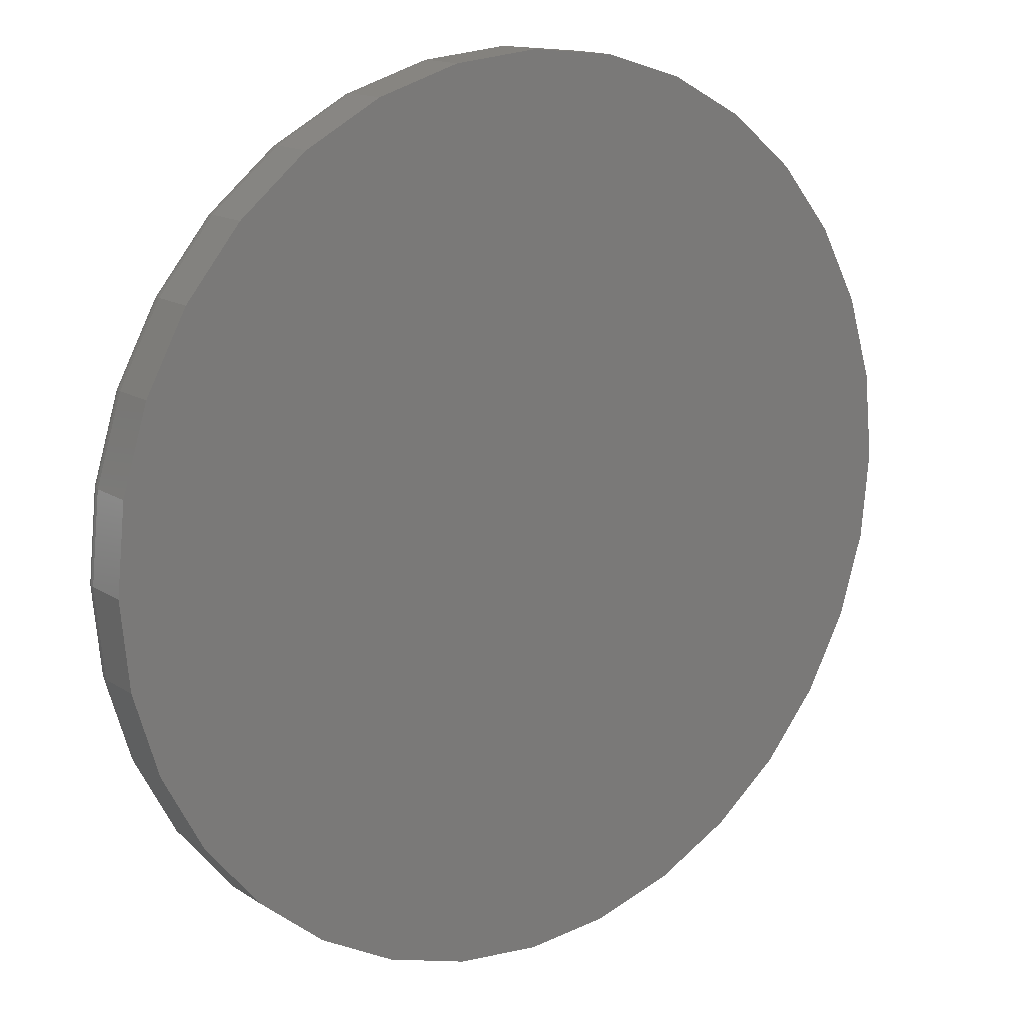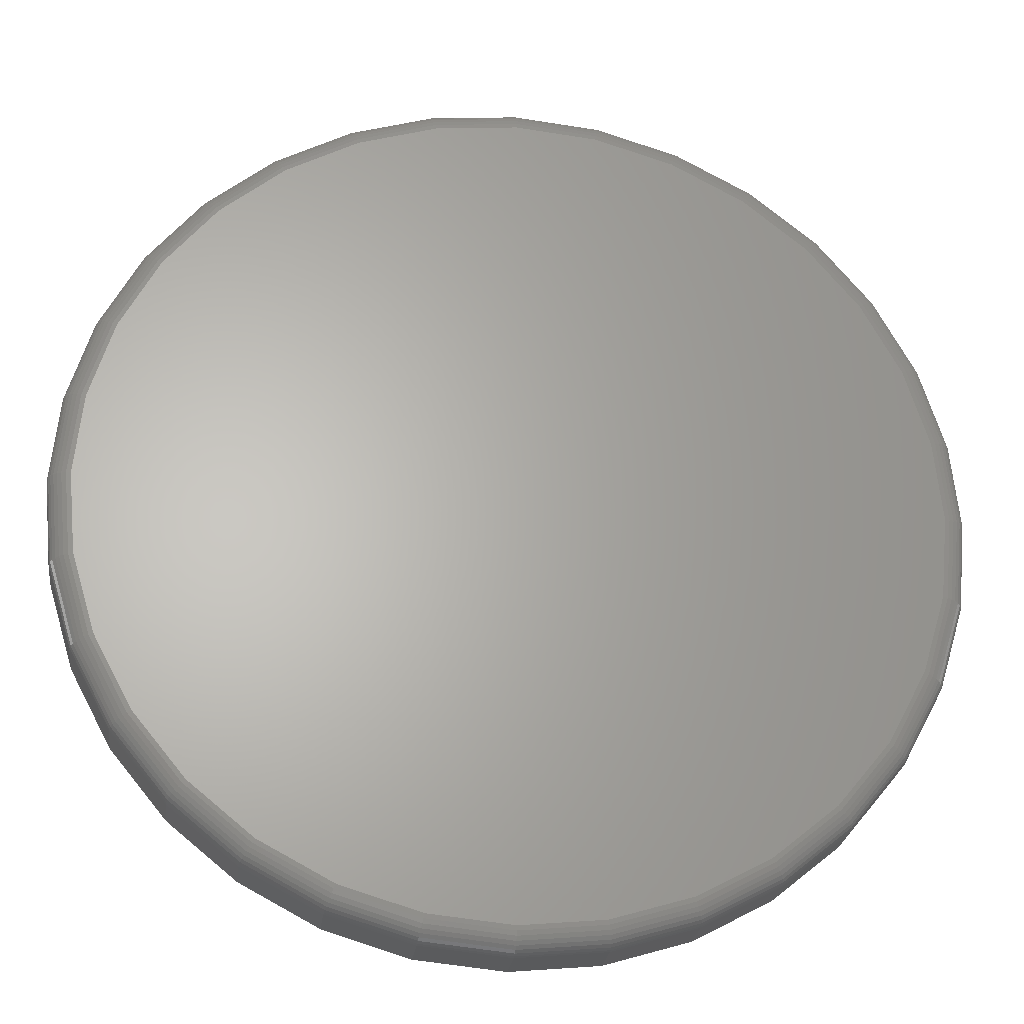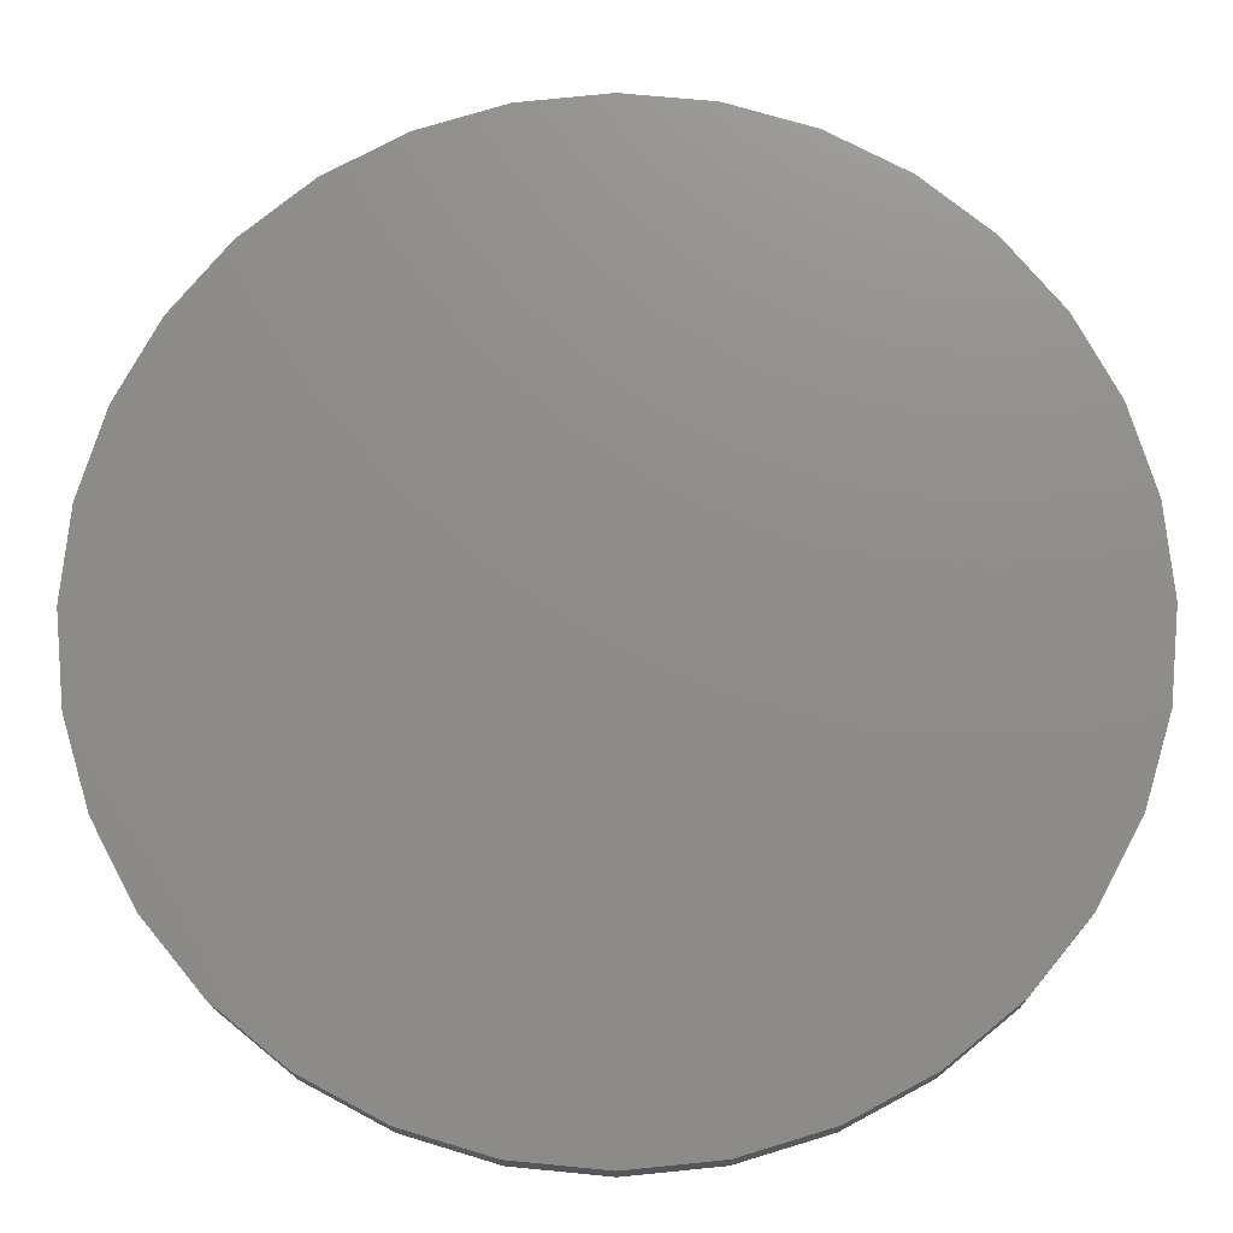
<metadata>
{"format":"stl","ext":"stl","renderer":"f3d","projection":"perspective","resolution":1024,"background":"white","views":[{"elev":14.9,"azim":-36.4,"up":"+Y"},{"elev":-25.4,"azim":172.9,"up":"+Y"},{"elev":-16.1,"azim":0.7,"up":"+Y"}]}
</metadata>
<code>
# stl→obj: 320 verts, 636 faces
v -0.001069 0.1354 0
v 0.02635 0.1327 0
v -0.02849 0.1327 0
v -0.05485 0.1247 0
v 0.05271 0.1247 0
v 0.02635 -0.1429 0
v -0.02849 -0.1429 0
v 0.05271 -0.1349 0
v -0.001069 -0.1456 0
v -0.05485 -0.1349 0
v -0.07915 -0.122 0
v 0.07701 -0.122 0
v -0.1004 -0.1045 0
v 0.09831 -0.1045 0
v -0.1179 -0.08318 0
v 0.1158 -0.08318 0
v -0.1309 -0.05888 0
v 0.1288 -0.05888 0
v -0.1389 -0.03252 0
v 0.1368 -0.03252 0
v -0.1416 -0.005099 0
v 0.1395 -0.005099 0
v -0.1389 0.02232 0
v 0.1368 0.02232 0
v -0.1309 0.04868 0
v 0.1288 0.04868 0
v -0.1179 0.07298 0
v 0.1158 0.07298 0
v -0.1004 0.09428 0
v 0.09831 0.09428 0
v -0.07915 0.1118 0
v 0.07701 0.1118 0
v 0.1473 -0.005099 0.007812
v 0.1473 -0.005099 0.02344
v 0.1444 -0.03404 0.007812
v 0.1444 -0.03404 0.02344
v 0.136 -0.06187 0.007812
v 0.136 -0.06187 0.02344
v 0.1223 -0.08752 0.007812
v 0.1223 -0.08752 0.02344
v 0.1038 -0.11 0.007812
v 0.1038 -0.11 0.02344
v 0.08135 -0.1285 0.007812
v 0.08135 -0.1285 0.02344
v 0.0557 -0.1422 0.007812
v 0.0557 -0.1422 0.02344
v 0.02787 -0.1506 0.007812
v 0.02787 -0.1506 0.02344
v -0.001069 -0.1535 0.007812
v -0.001069 -0.1535 0.02344
v -0.03001 -0.1506 0.007812
v -0.03001 -0.1506 0.02344
v -0.05784 -0.1422 0.007812
v -0.05784 -0.1422 0.02344
v -0.08349 -0.1285 0.007812
v -0.08349 -0.1285 0.02344
v -0.106 -0.11 0.007812
v -0.106 -0.11 0.02344
v -0.1244 -0.08752 0.007812
v -0.1244 -0.08752 0.02344
v -0.1381 -0.06187 0.007812
v -0.1381 -0.06187 0.02344
v -0.1466 -0.03404 0.007812
v -0.1466 -0.03404 0.02344
v -0.1494 -0.005099 0.007812
v -0.1494 -0.005099 0.02344
v -0.1466 0.02384 0.007812
v -0.1466 0.02384 0.02344
v -0.1381 0.05167 0.007812
v -0.1381 0.05167 0.02344
v -0.1244 0.07732 0.007812
v -0.1244 0.07732 0.02344
v -0.106 0.0998 0.007812
v -0.106 0.0998 0.02344
v -0.08349 0.1183 0.007812
v -0.08349 0.1183 0.02344
v -0.05784 0.132 0.007812
v -0.05784 0.132 0.02344
v -0.03001 0.1404 0.007812
v -0.03001 0.1404 0.02344
v -0.001069 0.1433 0.007812
v -0.001069 0.1433 0.02344
v 0.02787 0.1404 0.007812
v 0.02787 0.1404 0.02344
v 0.0557 0.132 0.007812
v 0.0557 0.132 0.02344
v 0.08135 0.1183 0.007812
v 0.08135 0.1183 0.02344
v 0.1038 0.0998 0.007812
v 0.1038 0.0998 0.02344
v 0.1223 0.07732 0.007812
v 0.1223 0.07732 0.02344
v 0.136 0.05167 0.007812
v 0.136 0.05167 0.02344
v 0.1444 0.02384 0.007812
v 0.1444 0.02384 0.02344
v -0.1493 -0.005099 0.006288
v -0.1464 0.02381 0.006288
v -0.1488 -0.005099 0.004823
v -0.146 0.02373 0.004823
v -0.1481 -0.005099 0.003472
v -0.1453 0.02359 0.003472
v -0.1471 -0.005099 0.002288
v -0.1443 0.0234 0.002288
v -0.146 -0.005099 0.001317
v -0.1432 0.02317 0.001317
v -0.1446 -0.005099 0.0005947
v -0.1418 0.0229 0.0005947
v -0.1431 -0.005099 0.0001501
v -0.1404 0.02262 0.0001501
v 0.1443 0.02381 0.006288
v 0.1471 -0.005099 0.006288
v 0.1439 0.02373 0.004823
v 0.1467 -0.005099 0.004823
v 0.1431 0.02359 0.003472
v 0.146 -0.005099 0.003472
v 0.1422 0.0234 0.002288
v 0.145 -0.005099 0.002288
v 0.141 0.02317 0.001317
v 0.1438 -0.005099 0.001317
v 0.1397 0.0229 0.0005947
v 0.1425 -0.005099 0.0005947
v 0.1383 0.02262 0.0001501
v 0.141 -0.005099 0.0001501
v 0.1359 0.05162 0.006288
v 0.1354 0.05145 0.004823
v 0.1348 0.05117 0.003472
v 0.1339 0.0508 0.002288
v 0.1328 0.05035 0.001317
v 0.1315 0.04983 0.0005947
v 0.1302 0.04927 0.0001501
v 0.1222 0.07724 0.006288
v 0.1218 0.07699 0.004823
v 0.1212 0.07659 0.003472
v 0.1204 0.07605 0.002288
v 0.1194 0.07539 0.001317
v 0.1183 0.07464 0.0005947
v 0.1171 0.07383 0.0001501
v 0.1037 0.0997 0.006288
v 0.1034 0.09938 0.004823
v 0.1029 0.09887 0.003472
v 0.1022 0.09819 0.002288
v 0.1014 0.09735 0.001317
v 0.1004 0.09639 0.0005947
v 0.09939 0.09536 0.0001501
v 0.08127 0.1181 0.006288
v 0.08102 0.1178 0.004823
v 0.08062 0.1172 0.003472
v 0.08008 0.1164 0.002288
v 0.07942 0.1154 0.001317
v 0.07867 0.1142 0.0005947
v 0.07786 0.113 0.0001501
v 0.05565 0.1318 0.006288
v 0.05548 0.1314 0.004823
v 0.0552 0.1307 0.003472
v 0.05483 0.1298 0.002288
v 0.05438 0.1288 0.001317
v 0.05386 0.1275 0.0005947
v 0.0533 0.1262 0.0001501
v 0.02784 0.1403 0.006288
v 0.02776 0.1398 0.004823
v 0.02762 0.1391 0.003472
v 0.02743 0.1382 0.002288
v 0.0272 0.137 0.001317
v 0.02693 0.1357 0.0005947
v 0.02665 0.1342 0.0001501
v -0.001069 0.1431 0.006288
v -0.001069 0.1427 0.004823
v -0.001069 0.1419 0.003472
v -0.001069 0.141 0.002288
v -0.001069 0.1398 0.001317
v -0.001069 0.1384 0.0005947
v -0.001069 0.137 0.0001501
v -0.02998 0.1403 0.006288
v -0.0299 0.1398 0.004823
v -0.02975 0.1391 0.003472
v -0.02957 0.1382 0.002288
v -0.02933 0.137 0.001317
v -0.02907 0.1357 0.0005947
v -0.02878 0.1342 0.0001501
v -0.05778 0.1318 0.006288
v -0.05761 0.1314 0.004823
v -0.05734 0.1307 0.003472
v -0.05697 0.1298 0.002288
v -0.05651 0.1288 0.001317
v -0.056 0.1275 0.0005947
v -0.05544 0.1262 0.0001501
v -0.08341 0.1181 0.006288
v -0.08316 0.1178 0.004823
v -0.08276 0.1172 0.003472
v -0.08222 0.1164 0.002288
v -0.08156 0.1154 0.001317
v -0.08081 0.1142 0.0005947
v -0.08 0.113 0.0001501
v -0.1059 0.0997 0.006288
v -0.1056 0.09938 0.004823
v -0.105 0.09887 0.003472
v -0.1044 0.09819 0.002288
v -0.1035 0.09735 0.001317
v -0.1026 0.09639 0.0005947
v -0.1015 0.09536 0.0001501
v -0.1243 0.07724 0.006288
v -0.1239 0.07699 0.004823
v -0.1233 0.07659 0.003472
v -0.1225 0.07605 0.002288
v -0.1215 0.07539 0.001317
v -0.1204 0.07464 0.0005947
v -0.1192 0.07383 0.0001501
v -0.138 0.05162 0.006288
v -0.1376 0.05145 0.004823
v -0.1369 0.05117 0.003472
v -0.136 0.0508 0.002288
v -0.1349 0.05035 0.001317
v -0.1337 0.04983 0.0005947
v -0.1323 0.04927 0.0001501
v 0.1443 -0.03401 0.006288
v 0.1439 -0.03393 0.004823
v 0.1431 -0.03378 0.003472
v 0.1422 -0.03359 0.002288
v 0.141 -0.03336 0.001317
v 0.1397 -0.0331 0.0005947
v 0.1383 -0.03281 0.0001501
v -0.1464 -0.03401 0.006288
v -0.146 -0.03393 0.004823
v -0.1453 -0.03378 0.003472
v -0.1443 -0.03359 0.002288
v -0.1432 -0.03336 0.001317
v -0.1418 -0.0331 0.0005947
v -0.1404 -0.03281 0.0001501
v -0.138 -0.06181 0.006288
v -0.1376 -0.06164 0.004823
v -0.1369 -0.06137 0.003472
v -0.136 -0.061 0.002288
v -0.1349 -0.06054 0.001317
v -0.1337 -0.06003 0.0005947
v -0.1323 -0.05947 0.0001501
v -0.1243 -0.08744 0.006288
v -0.1239 -0.08719 0.004823
v -0.1233 -0.08679 0.003472
v -0.1225 -0.08625 0.002288
v -0.1215 -0.08559 0.001317
v -0.1204 -0.08484 0.0005947
v -0.1192 -0.08403 0.0001501
v -0.1059 -0.1099 0.006288
v -0.1056 -0.1096 0.004823
v -0.105 -0.1091 0.003472
v -0.1044 -0.1084 0.002288
v -0.1035 -0.1075 0.001317
v -0.1026 -0.1066 0.0005947
v -0.1015 -0.1056 0.0001501
v -0.08341 -0.1283 0.006288
v -0.08316 -0.128 0.004823
v -0.08276 -0.1274 0.003472
v -0.08222 -0.1265 0.002288
v -0.08156 -0.1256 0.001317
v -0.08081 -0.1244 0.0005947
v -0.08 -0.1232 0.0001501
v -0.05778 -0.142 0.006288
v -0.05761 -0.1416 0.004823
v -0.05734 -0.1409 0.003472
v -0.05697 -0.14 0.002288
v -0.05651 -0.139 0.001317
v -0.056 -0.1377 0.0005947
v -0.05544 -0.1364 0.0001501
v -0.02998 -0.1505 0.006288
v -0.0299 -0.15 0.004823
v -0.02975 -0.1493 0.003472
v -0.02957 -0.1484 0.002288
v -0.02933 -0.1472 0.001317
v -0.02907 -0.1459 0.0005947
v -0.02878 -0.1444 0.0001501
v -0.001069 -0.1533 0.006288
v -0.001069 -0.1529 0.004823
v -0.001069 -0.1521 0.003472
v -0.001069 -0.1512 0.002288
v -0.001069 -0.15 0.001317
v -0.001069 -0.1486 0.0005947
v -0.001069 -0.1472 0.0001501
v 0.02784 -0.1505 0.006288
v 0.02776 -0.15 0.004823
v 0.02762 -0.1493 0.003472
v 0.02743 -0.1484 0.002288
v 0.0272 -0.1472 0.001317
v 0.02693 -0.1459 0.0005947
v 0.02665 -0.1444 0.0001501
v 0.05565 -0.142 0.006288
v 0.05548 -0.1416 0.004823
v 0.0552 -0.1409 0.003472
v 0.05483 -0.14 0.002288
v 0.05438 -0.139 0.001317
v 0.05386 -0.1377 0.0005947
v 0.0533 -0.1364 0.0001501
v 0.08127 -0.1283 0.006288
v 0.08102 -0.128 0.004823
v 0.08062 -0.1274 0.003472
v 0.08008 -0.1265 0.002288
v 0.07942 -0.1256 0.001317
v 0.07867 -0.1244 0.0005947
v 0.07786 -0.1232 0.0001501
v 0.1037 -0.1099 0.006288
v 0.1034 -0.1096 0.004823
v 0.1029 -0.1091 0.003472
v 0.1022 -0.1084 0.002288
v 0.1014 -0.1075 0.001317
v 0.1004 -0.1066 0.0005947
v 0.09939 -0.1056 0.0001501
v 0.1222 -0.08744 0.006288
v 0.1218 -0.08719 0.004823
v 0.1212 -0.08679 0.003472
v 0.1204 -0.08625 0.002288
v 0.1194 -0.08559 0.001317
v 0.1183 -0.08484 0.0005947
v 0.1171 -0.08403 0.0001501
v 0.1359 -0.06181 0.006288
v 0.1354 -0.06164 0.004823
v 0.1348 -0.06137 0.003472
v 0.1339 -0.061 0.002288
v 0.1328 -0.06054 0.001317
v 0.1315 -0.06003 0.0005947
v 0.1302 -0.05947 0.0001501
f 1 2 3
f 4 3 2
f 5 4 2
f 6 7 8
f 9 7 6
f 7 10 8
f 8 10 11
f 8 11 12
f 12 11 13
f 12 13 14
f 14 13 15
f 14 15 16
f 16 15 17
f 16 17 18
f 18 17 19
f 18 19 20
f 20 19 21
f 20 21 22
f 22 21 23
f 22 23 24
f 24 23 25
f 24 25 26
f 26 25 27
f 26 27 28
f 28 27 29
f 28 29 30
f 30 29 31
f 30 31 32
f 32 31 4
f 32 4 5
f 33 34 35
f 35 34 36
f 35 36 37
f 37 36 38
f 37 38 39
f 39 38 40
f 39 40 41
f 41 40 42
f 41 42 43
f 43 42 44
f 43 44 45
f 45 44 46
f 45 46 47
f 47 46 48
f 47 48 49
f 49 48 50
f 49 50 51
f 51 50 52
f 51 52 53
f 53 52 54
f 53 54 55
f 55 54 56
f 55 56 57
f 57 56 58
f 57 58 59
f 59 58 60
f 59 60 61
f 61 60 62
f 61 62 63
f 63 62 64
f 63 64 65
f 65 64 66
f 65 66 67
f 67 66 68
f 67 68 69
f 69 68 70
f 69 70 71
f 71 70 72
f 71 72 73
f 73 72 74
f 73 74 75
f 75 74 76
f 75 76 77
f 77 76 78
f 77 78 79
f 79 78 80
f 79 80 81
f 81 80 82
f 81 82 83
f 83 82 84
f 83 84 85
f 85 84 86
f 85 86 87
f 87 86 88
f 87 88 89
f 89 88 90
f 89 90 91
f 91 90 92
f 91 92 93
f 93 92 94
f 93 94 95
f 95 94 96
f 95 96 33
f 33 96 34
f 65 67 97
f 97 67 98
f 97 98 99
f 99 98 100
f 99 100 101
f 101 100 102
f 101 102 103
f 103 102 104
f 103 104 105
f 105 104 106
f 105 106 107
f 107 106 108
f 107 108 109
f 109 108 110
f 109 110 21
f 21 110 23
f 95 33 111
f 111 33 112
f 111 112 113
f 113 112 114
f 113 114 115
f 115 114 116
f 115 116 117
f 117 116 118
f 117 118 119
f 119 118 120
f 119 120 121
f 121 120 122
f 121 122 123
f 123 122 124
f 123 124 24
f 24 124 22
f 93 95 125
f 125 95 111
f 125 111 126
f 126 111 113
f 126 113 127
f 127 113 115
f 127 115 128
f 128 115 117
f 128 117 129
f 129 117 119
f 129 119 130
f 130 119 121
f 130 121 131
f 131 121 123
f 131 123 26
f 26 123 24
f 91 93 132
f 132 93 125
f 132 125 133
f 133 125 126
f 133 126 134
f 134 126 127
f 134 127 135
f 135 127 128
f 135 128 136
f 136 128 129
f 136 129 137
f 137 129 130
f 137 130 138
f 138 130 131
f 138 131 28
f 28 131 26
f 89 91 139
f 139 91 132
f 139 132 140
f 140 132 133
f 140 133 141
f 141 133 134
f 141 134 142
f 142 134 135
f 142 135 143
f 143 135 136
f 143 136 144
f 144 136 137
f 144 137 145
f 145 137 138
f 145 138 30
f 30 138 28
f 87 89 146
f 146 89 139
f 146 139 147
f 147 139 140
f 147 140 148
f 148 140 141
f 148 141 149
f 149 141 142
f 149 142 150
f 150 142 143
f 150 143 151
f 151 143 144
f 151 144 152
f 152 144 145
f 152 145 32
f 32 145 30
f 85 87 153
f 153 87 146
f 153 146 154
f 154 146 147
f 154 147 155
f 155 147 148
f 155 148 156
f 156 148 149
f 156 149 157
f 157 149 150
f 157 150 158
f 158 150 151
f 158 151 159
f 159 151 152
f 159 152 5
f 5 152 32
f 83 85 160
f 160 85 153
f 160 153 161
f 161 153 154
f 161 154 162
f 162 154 155
f 162 155 163
f 163 155 156
f 163 156 164
f 164 156 157
f 164 157 165
f 165 157 158
f 165 158 166
f 166 158 159
f 166 159 2
f 2 159 5
f 81 83 167
f 167 83 160
f 167 160 168
f 168 160 161
f 168 161 169
f 169 161 162
f 169 162 170
f 170 162 163
f 170 163 171
f 171 163 164
f 171 164 172
f 172 164 165
f 172 165 173
f 173 165 166
f 173 166 1
f 1 166 2
f 79 81 174
f 174 81 167
f 174 167 175
f 175 167 168
f 175 168 176
f 176 168 169
f 176 169 177
f 177 169 170
f 177 170 178
f 178 170 171
f 178 171 179
f 179 171 172
f 179 172 180
f 180 172 173
f 180 173 3
f 3 173 1
f 77 79 181
f 181 79 174
f 181 174 182
f 182 174 175
f 182 175 183
f 183 175 176
f 183 176 184
f 184 176 177
f 184 177 185
f 185 177 178
f 185 178 186
f 186 178 179
f 186 179 187
f 187 179 180
f 187 180 4
f 4 180 3
f 75 77 188
f 188 77 181
f 188 181 189
f 189 181 182
f 189 182 190
f 190 182 183
f 190 183 191
f 191 183 184
f 191 184 192
f 192 184 185
f 192 185 193
f 193 185 186
f 193 186 194
f 194 186 187
f 194 187 31
f 31 187 4
f 73 75 195
f 195 75 188
f 195 188 196
f 196 188 189
f 196 189 197
f 197 189 190
f 197 190 198
f 198 190 191
f 198 191 199
f 199 191 192
f 199 192 200
f 200 192 193
f 200 193 201
f 201 193 194
f 201 194 29
f 29 194 31
f 71 73 202
f 202 73 195
f 202 195 203
f 203 195 196
f 203 196 204
f 204 196 197
f 204 197 205
f 205 197 198
f 205 198 206
f 206 198 199
f 206 199 207
f 207 199 200
f 207 200 208
f 208 200 201
f 208 201 27
f 27 201 29
f 69 71 209
f 209 71 202
f 209 202 210
f 210 202 203
f 210 203 211
f 211 203 204
f 211 204 212
f 212 204 205
f 212 205 213
f 213 205 206
f 213 206 214
f 214 206 207
f 214 207 215
f 215 207 208
f 215 208 25
f 25 208 27
f 67 69 98
f 98 69 209
f 98 209 100
f 100 209 210
f 100 210 102
f 102 210 211
f 102 211 104
f 104 211 212
f 104 212 106
f 106 212 213
f 106 213 108
f 108 213 214
f 108 214 110
f 110 214 215
f 110 215 23
f 23 215 25
f 33 35 112
f 112 35 216
f 112 216 114
f 114 216 217
f 114 217 116
f 116 217 218
f 116 218 118
f 118 218 219
f 118 219 120
f 120 219 220
f 120 220 122
f 122 220 221
f 122 221 124
f 124 221 222
f 124 222 22
f 22 222 20
f 63 65 223
f 223 65 97
f 223 97 224
f 224 97 99
f 224 99 225
f 225 99 101
f 225 101 226
f 226 101 103
f 226 103 227
f 227 103 105
f 227 105 228
f 228 105 107
f 228 107 229
f 229 107 109
f 229 109 19
f 19 109 21
f 61 63 230
f 230 63 223
f 230 223 231
f 231 223 224
f 231 224 232
f 232 224 225
f 232 225 233
f 233 225 226
f 233 226 234
f 234 226 227
f 234 227 235
f 235 227 228
f 235 228 236
f 236 228 229
f 236 229 17
f 17 229 19
f 59 61 237
f 237 61 230
f 237 230 238
f 238 230 231
f 238 231 239
f 239 231 232
f 239 232 240
f 240 232 233
f 240 233 241
f 241 233 234
f 241 234 242
f 242 234 235
f 242 235 243
f 243 235 236
f 243 236 15
f 15 236 17
f 57 59 244
f 244 59 237
f 244 237 245
f 245 237 238
f 245 238 246
f 246 238 239
f 246 239 247
f 247 239 240
f 247 240 248
f 248 240 241
f 248 241 249
f 249 241 242
f 249 242 250
f 250 242 243
f 250 243 13
f 13 243 15
f 55 57 251
f 251 57 244
f 251 244 252
f 252 244 245
f 252 245 253
f 253 245 246
f 253 246 254
f 254 246 247
f 254 247 255
f 255 247 248
f 255 248 256
f 256 248 249
f 256 249 257
f 257 249 250
f 257 250 11
f 11 250 13
f 53 55 258
f 258 55 251
f 258 251 259
f 259 251 252
f 259 252 260
f 260 252 253
f 260 253 261
f 261 253 254
f 261 254 262
f 262 254 255
f 262 255 263
f 263 255 256
f 263 256 264
f 264 256 257
f 264 257 10
f 10 257 11
f 51 53 265
f 265 53 258
f 265 258 266
f 266 258 259
f 266 259 267
f 267 259 260
f 267 260 268
f 268 260 261
f 268 261 269
f 269 261 262
f 269 262 270
f 270 262 263
f 270 263 271
f 271 263 264
f 271 264 7
f 7 264 10
f 49 51 272
f 272 51 265
f 272 265 273
f 273 265 266
f 273 266 274
f 274 266 267
f 274 267 275
f 275 267 268
f 275 268 276
f 276 268 269
f 276 269 277
f 277 269 270
f 277 270 278
f 278 270 271
f 278 271 9
f 9 271 7
f 47 49 279
f 279 49 272
f 279 272 280
f 280 272 273
f 280 273 281
f 281 273 274
f 281 274 282
f 282 274 275
f 282 275 283
f 283 275 276
f 283 276 284
f 284 276 277
f 284 277 285
f 285 277 278
f 285 278 6
f 6 278 9
f 45 47 286
f 286 47 279
f 286 279 287
f 287 279 280
f 287 280 288
f 288 280 281
f 288 281 289
f 289 281 282
f 289 282 290
f 290 282 283
f 290 283 291
f 291 283 284
f 291 284 292
f 292 284 285
f 292 285 8
f 8 285 6
f 43 45 293
f 293 45 286
f 293 286 294
f 294 286 287
f 294 287 295
f 295 287 288
f 295 288 296
f 296 288 289
f 296 289 297
f 297 289 290
f 297 290 298
f 298 290 291
f 298 291 299
f 299 291 292
f 299 292 12
f 12 292 8
f 41 43 300
f 300 43 293
f 300 293 301
f 301 293 294
f 301 294 302
f 302 294 295
f 302 295 303
f 303 295 296
f 303 296 304
f 304 296 297
f 304 297 305
f 305 297 298
f 305 298 306
f 306 298 299
f 306 299 14
f 14 299 12
f 39 41 307
f 307 41 300
f 307 300 308
f 308 300 301
f 308 301 309
f 309 301 302
f 309 302 310
f 310 302 303
f 310 303 311
f 311 303 304
f 311 304 312
f 312 304 305
f 312 305 313
f 313 305 306
f 313 306 16
f 16 306 14
f 37 39 314
f 314 39 307
f 314 307 315
f 315 307 308
f 315 308 316
f 316 308 309
f 316 309 317
f 317 309 310
f 317 310 318
f 318 310 311
f 318 311 319
f 319 311 312
f 319 312 320
f 320 312 313
f 320 313 18
f 18 313 16
f 35 37 216
f 216 37 314
f 216 314 217
f 217 314 315
f 217 315 218
f 218 315 316
f 218 316 219
f 219 316 317
f 219 317 220
f 220 317 318
f 220 318 221
f 221 318 319
f 221 319 222
f 222 319 320
f 222 320 20
f 20 320 18
f 80 84 82
f 84 80 78
f 84 78 86
f 46 52 48
f 48 52 50
f 86 78 88
f 88 78 76
f 88 76 90
f 90 76 74
f 90 74 92
f 92 74 72
f 92 72 94
f 94 72 70
f 94 70 96
f 96 70 68
f 96 68 34
f 34 68 66
f 34 66 36
f 36 66 64
f 36 64 38
f 38 64 62
f 38 62 40
f 40 62 60
f 40 60 42
f 42 60 58
f 42 58 44
f 44 58 56
f 44 56 46
f 46 56 54
f 46 54 52

</code>
